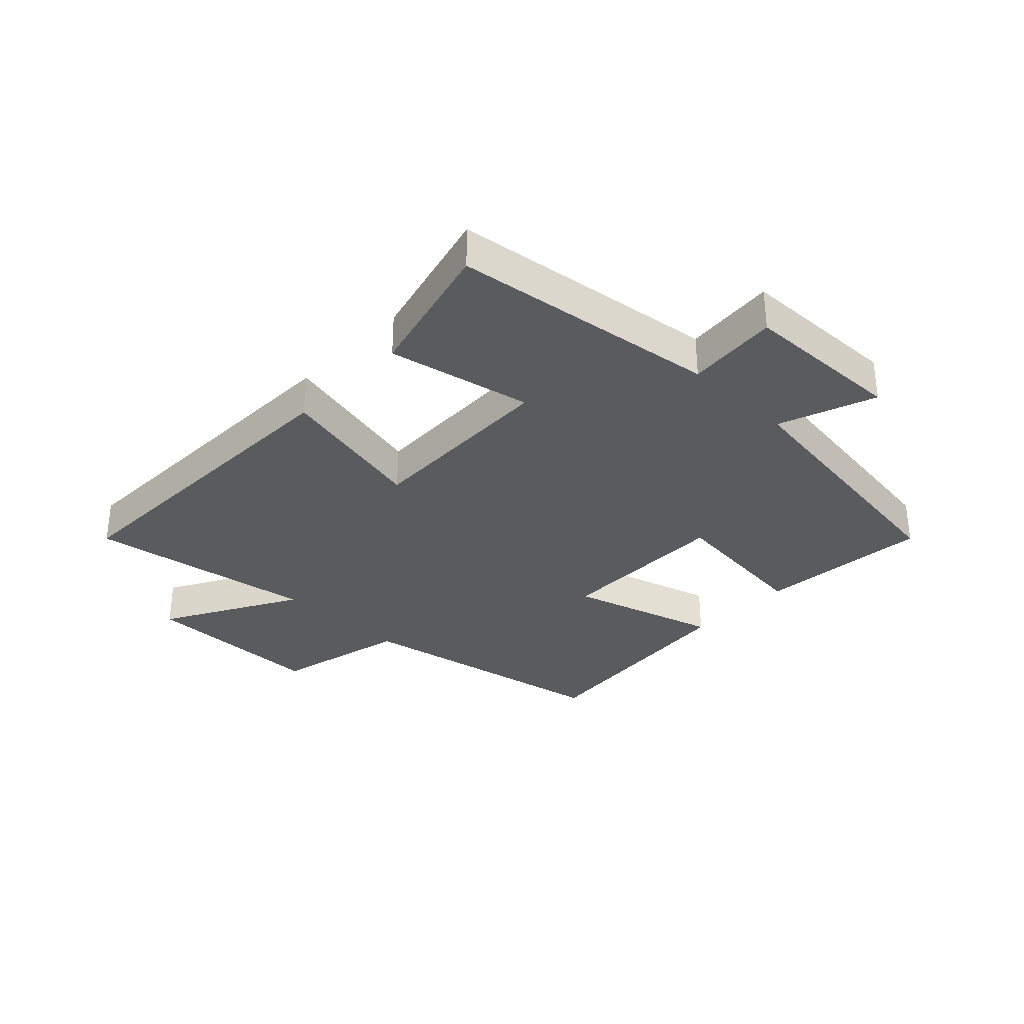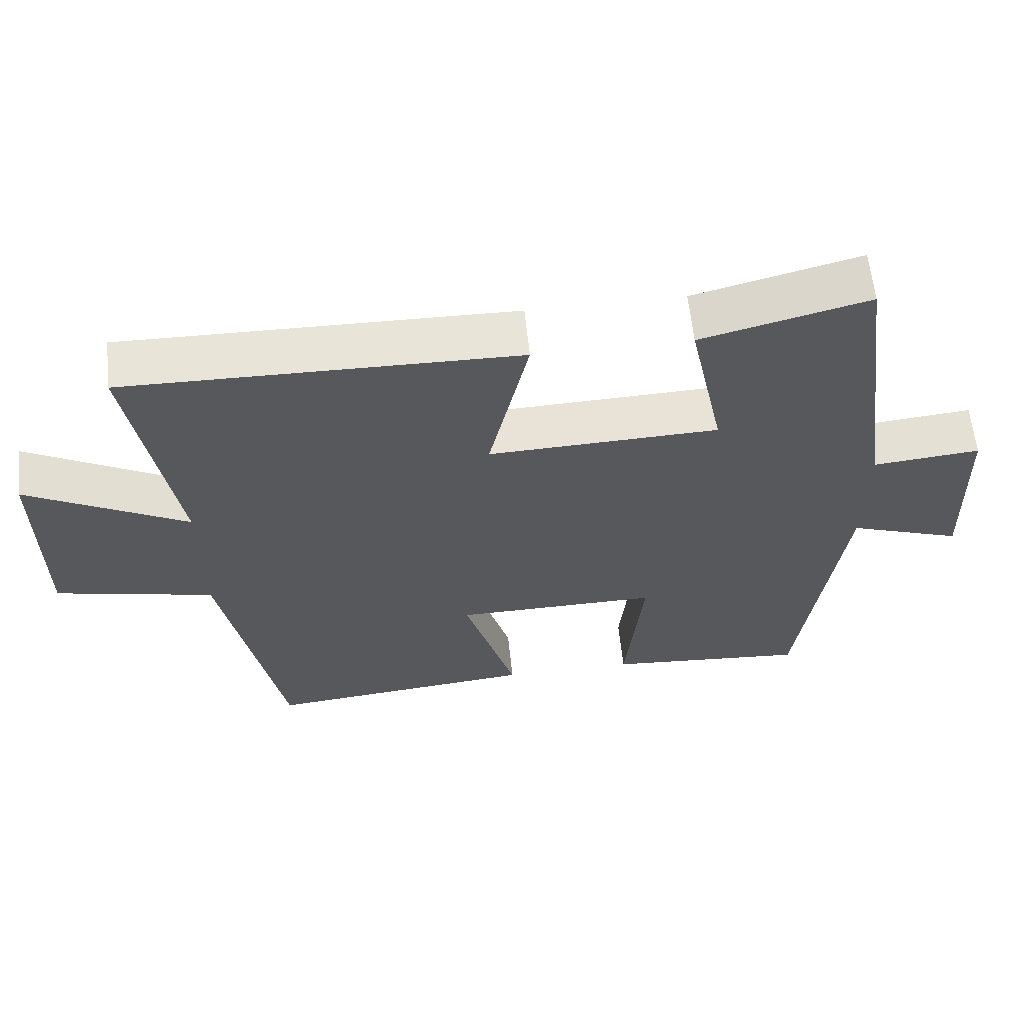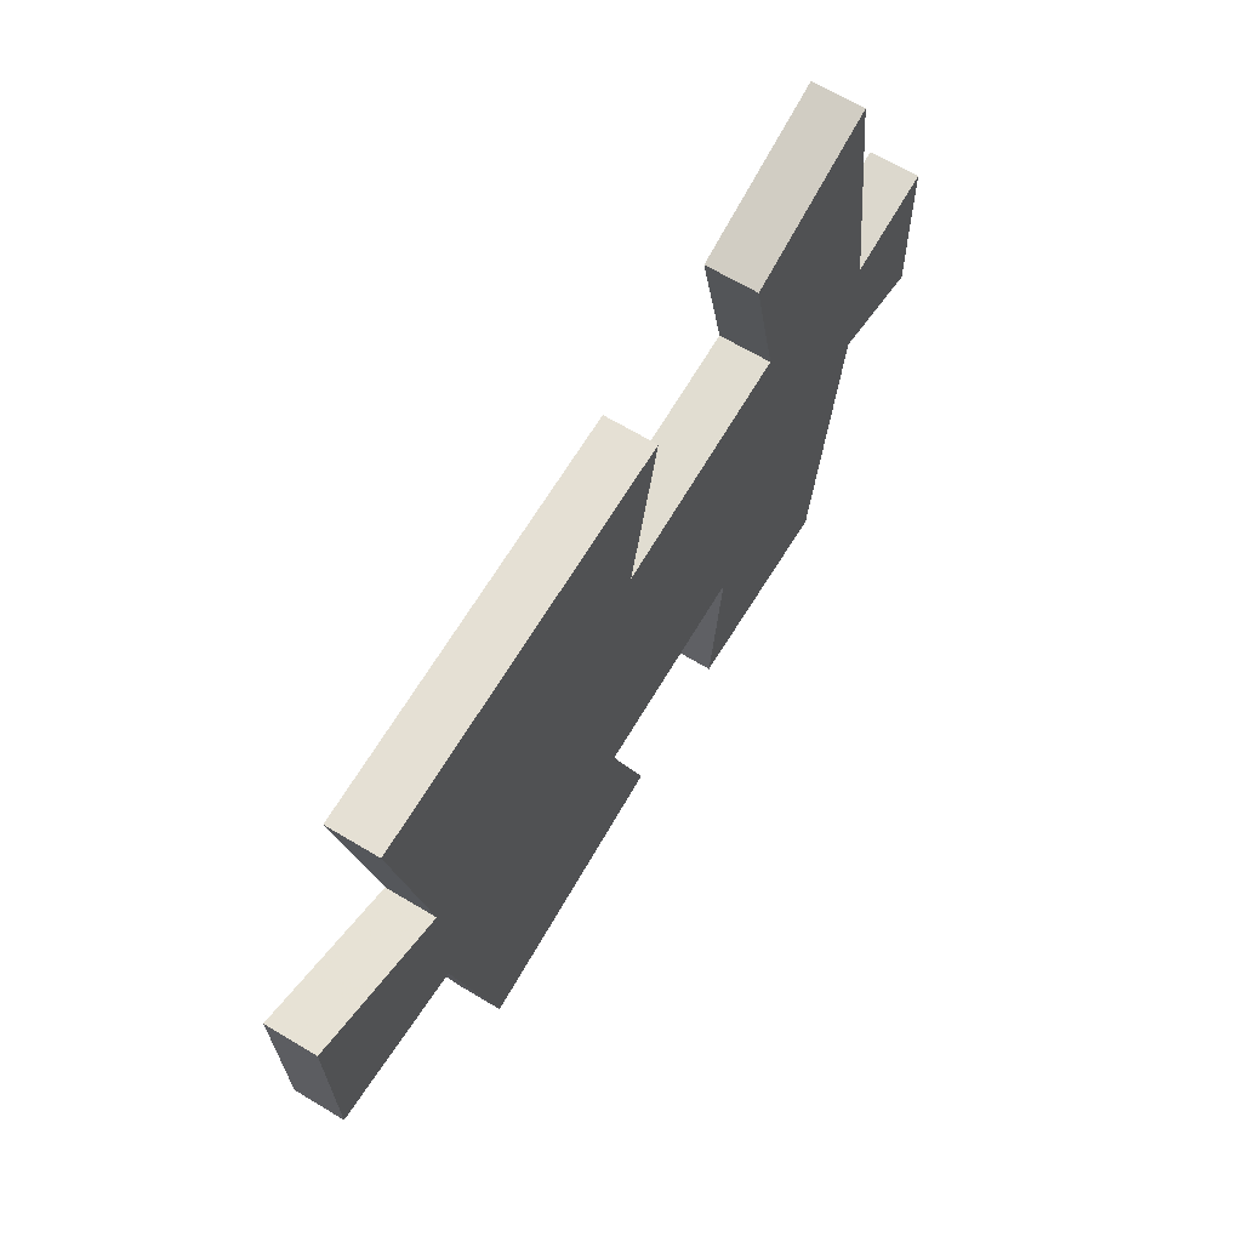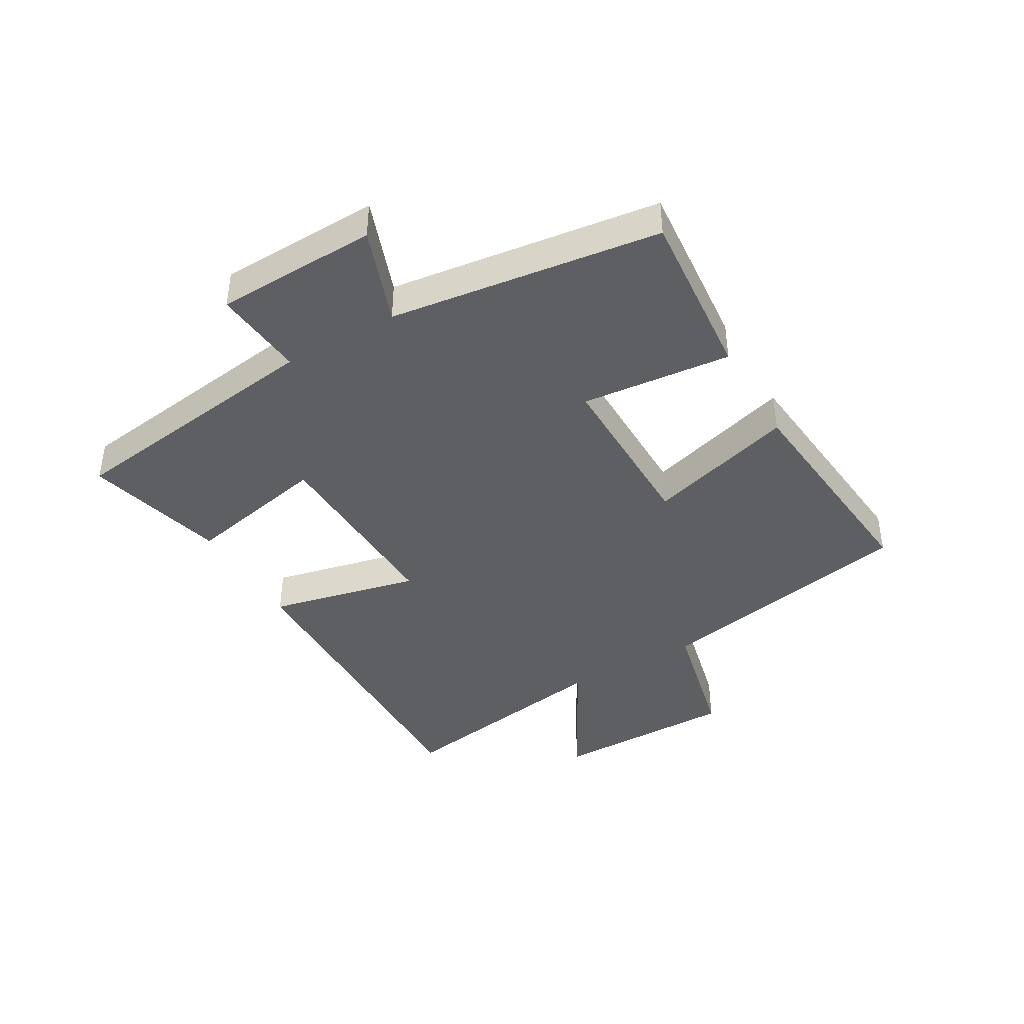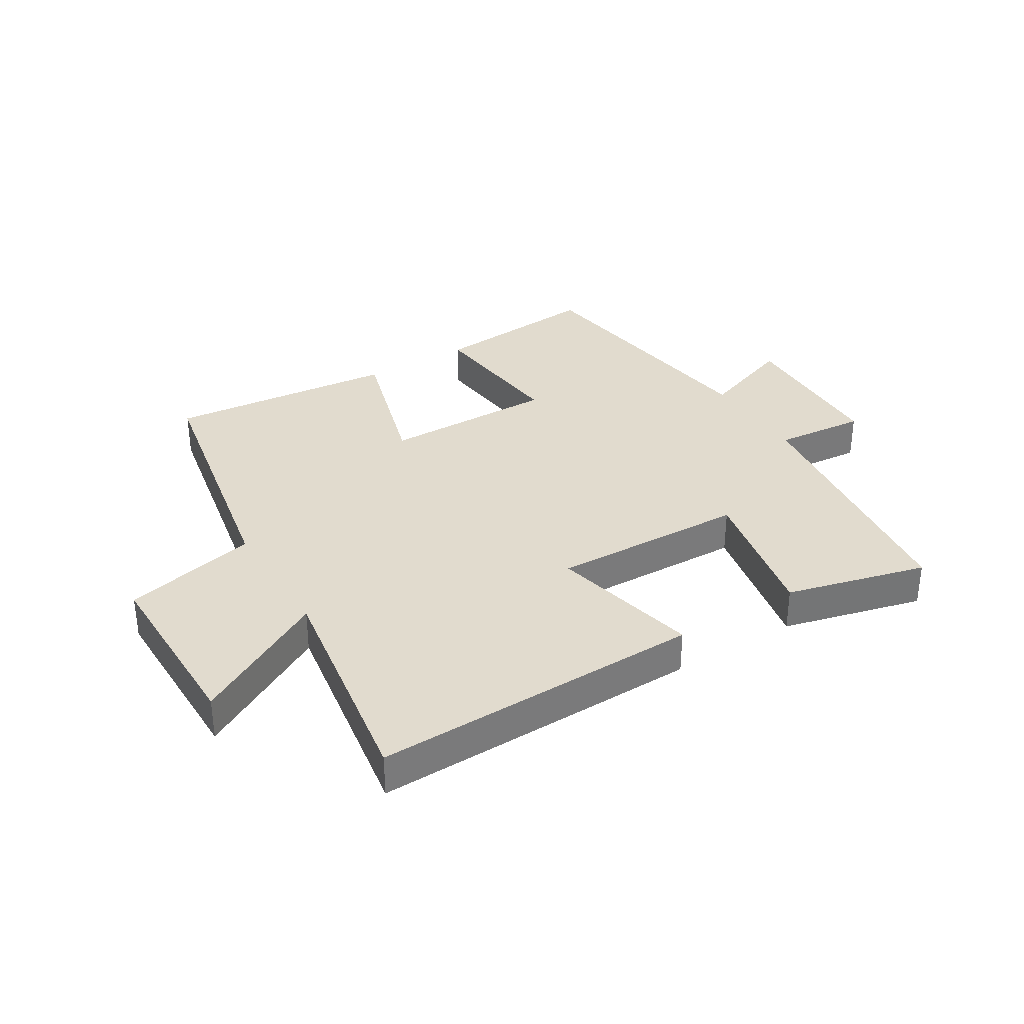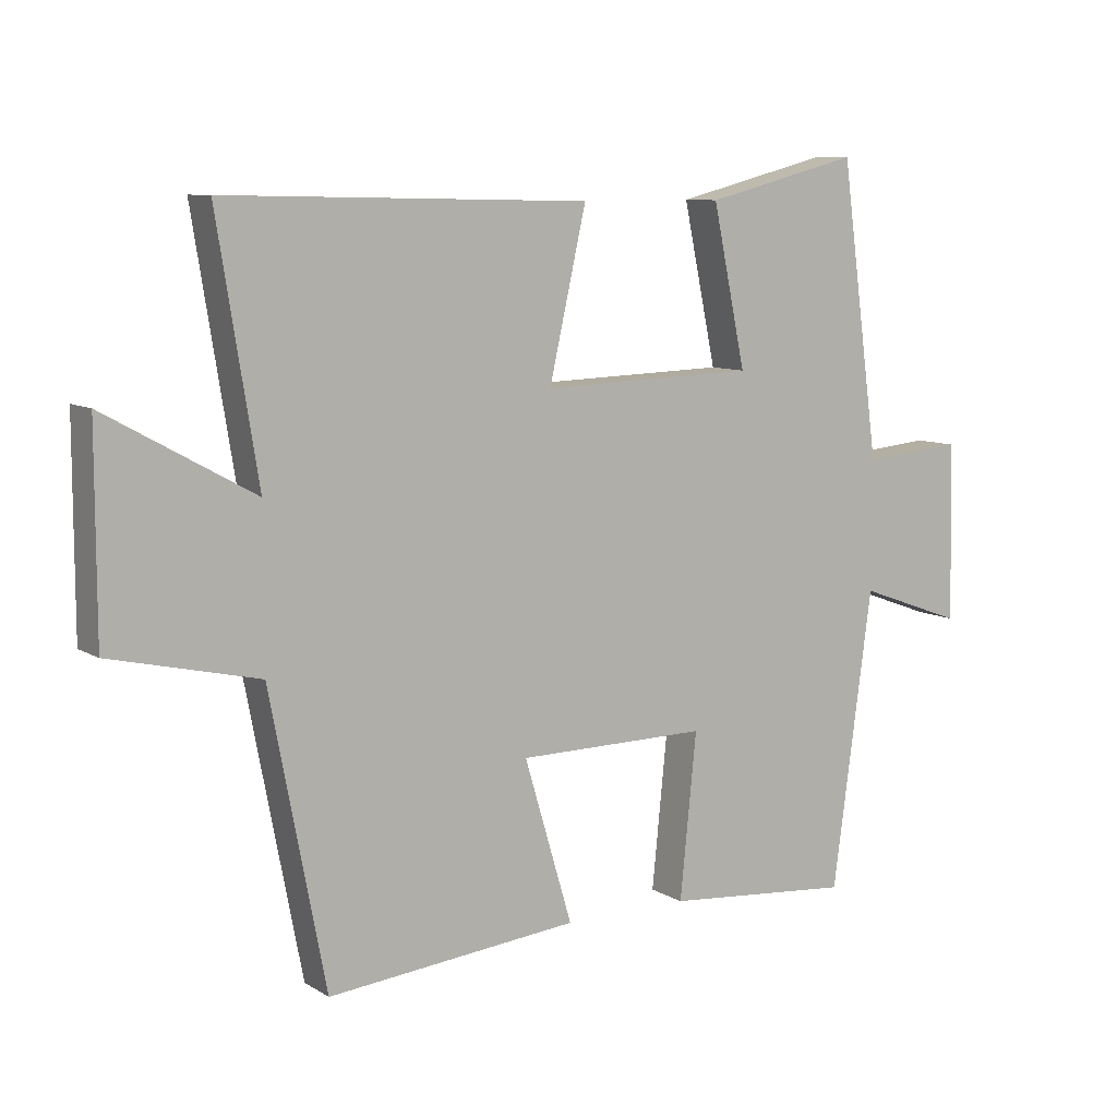
<metadata>
{"format":"obj","ext":"obj","renderer":"f3d","projection":"perspective","resolution":1024,"background":"white","views":[{"elev":-32.7,"azim":46.0,"up":"+Y"},{"elev":61.3,"azim":-6.0,"up":"+Z"},{"elev":67.0,"azim":-59.1,"up":"+Z"},{"elev":-41.4,"azim":120.1,"up":"+Y"},{"elev":33.8,"azim":-31.6,"up":"+Y"},{"elev":8.9,"azim":-33.0,"up":"+Z"}]}
</metadata>
<code>
v -0.561 0.07 0.511
v -0.012 0.07 0.5
v -0.068 0.07 0.251
v 0.256 0.07 0.261
v 0.206 0.07 0.5
v 0.44 0.07 0.56
v 0.5 0.07 0.118
v 0.652 0.07 0.132
v 0.66 0.07 -0.136
v 0.5 0.07 -0.078
v 0.44 0.07 -0.525
v 0.155 0.07 -0.5
v 0.18 0.07 -0.252
v -0.108 0.07 -0.254
v -0.035 0.07 -0.5
v -0.416 0.07 -0.537
v -0.5 0.07 -0.1
v -0.724 0.07 -0.048
v -0.724 0.07 0.258
v -0.5 0.07 0.134
v -0.561 0 0.511
v -0.012 0 0.5
v -0.068 0 0.251
v 0.256 0 0.261
v 0.206 0 0.5
v 0.44 0 0.56
v 0.5 0 0.118
v 0.652 0 0.132
v 0.66 0 -0.136
v 0.5 0 -0.078
v 0.44 0 -0.525
v 0.155 0 -0.5
v 0.18 0 -0.252
v -0.108 0 -0.254
v -0.035 0 -0.5
v -0.416 0 -0.537
v -0.5 0 -0.1
v -0.724 0 -0.048
v -0.724 0 0.258
v -0.5 0 0.134
f 17 18 19 20
f 15 16 17 20
f 14 15 20 1
f 13 14 1
f 10 11 12 13
f 10 13 1
f 7 8 9 10
f 4 5 6 7
f 3 4 7 10
f 1 2 3
f 1 3 10
f 40 39 38 37
f 40 37 36 35
f 21 40 35 34
f 21 34 33
f 33 32 31 30
f 21 33 30
f 30 29 28 27
f 27 26 25 24
f 30 27 24 23
f 23 22 21
f 30 23 21
f 1 21 22 2
f 2 22 23 3
f 3 23 24 4
f 4 24 25 5
f 5 25 26 6
f 6 26 27 7
f 7 27 28 8
f 8 28 29 9
f 9 29 30 10
f 10 30 31 11
f 11 31 32 12
f 12 32 33 13
f 13 33 34 14
f 14 34 35 15
f 15 35 36 16
f 16 36 37 17
f 17 37 38 18
f 18 38 39 19
f 19 39 40 20
f 20 40 21 1

</code>
